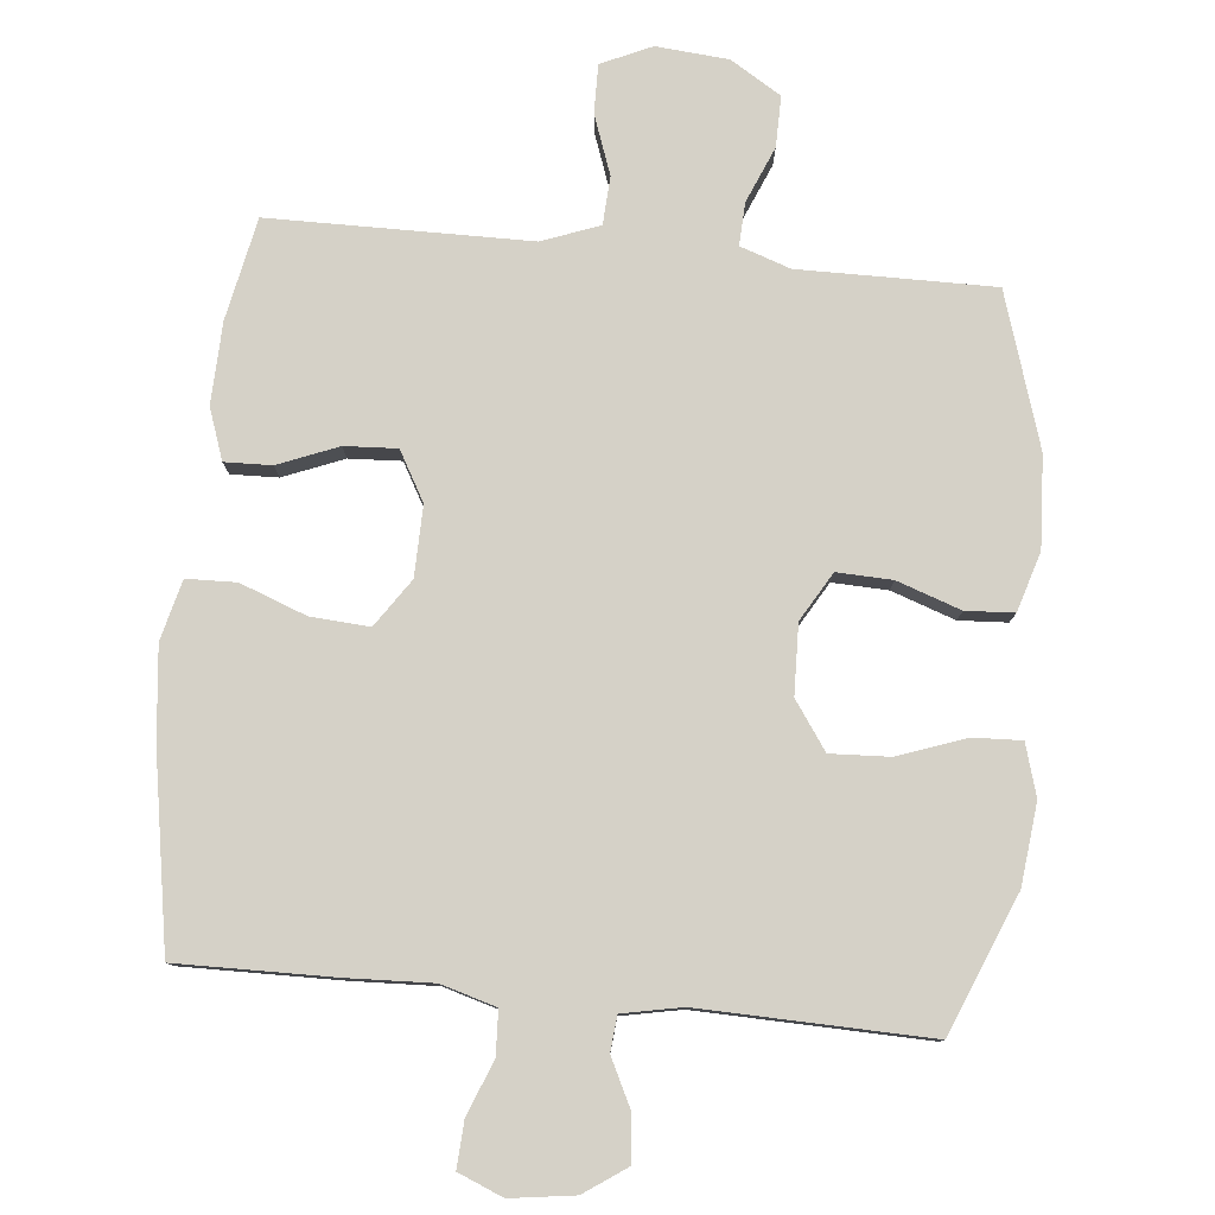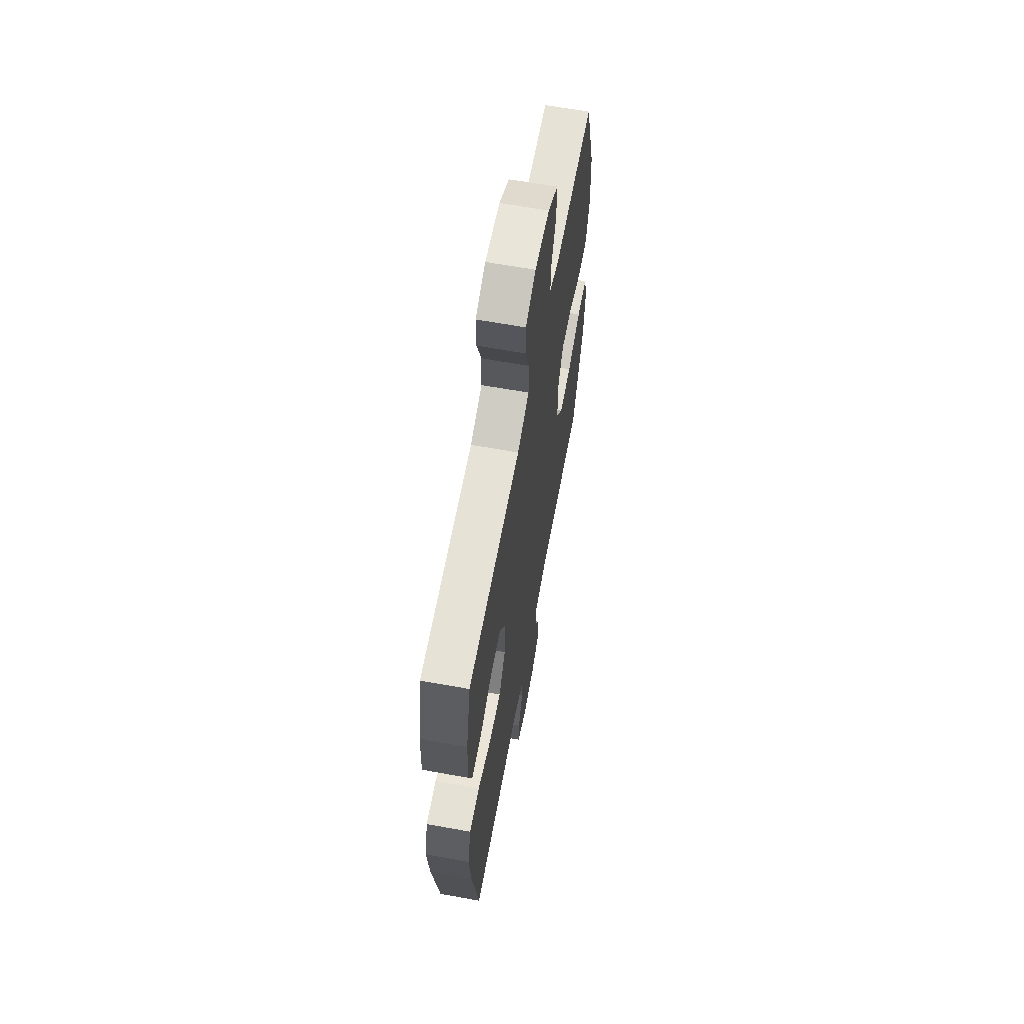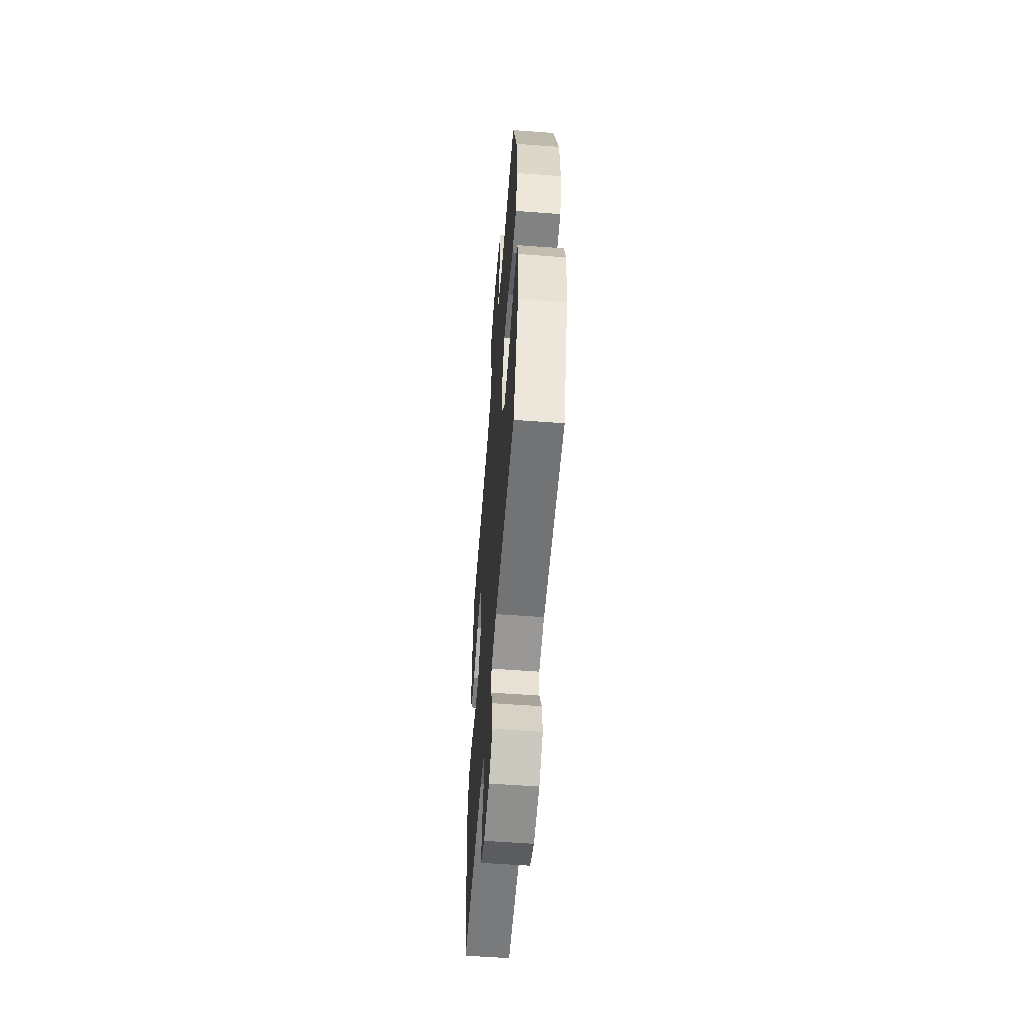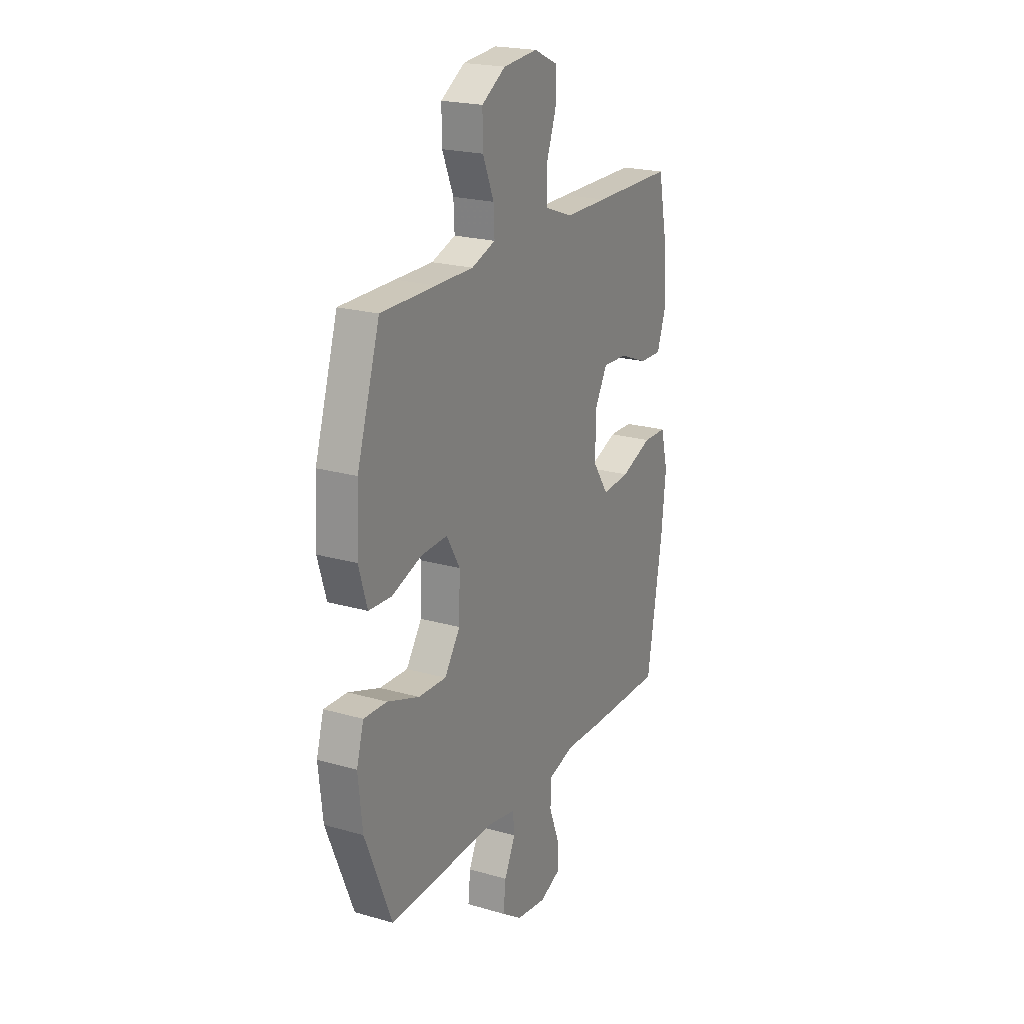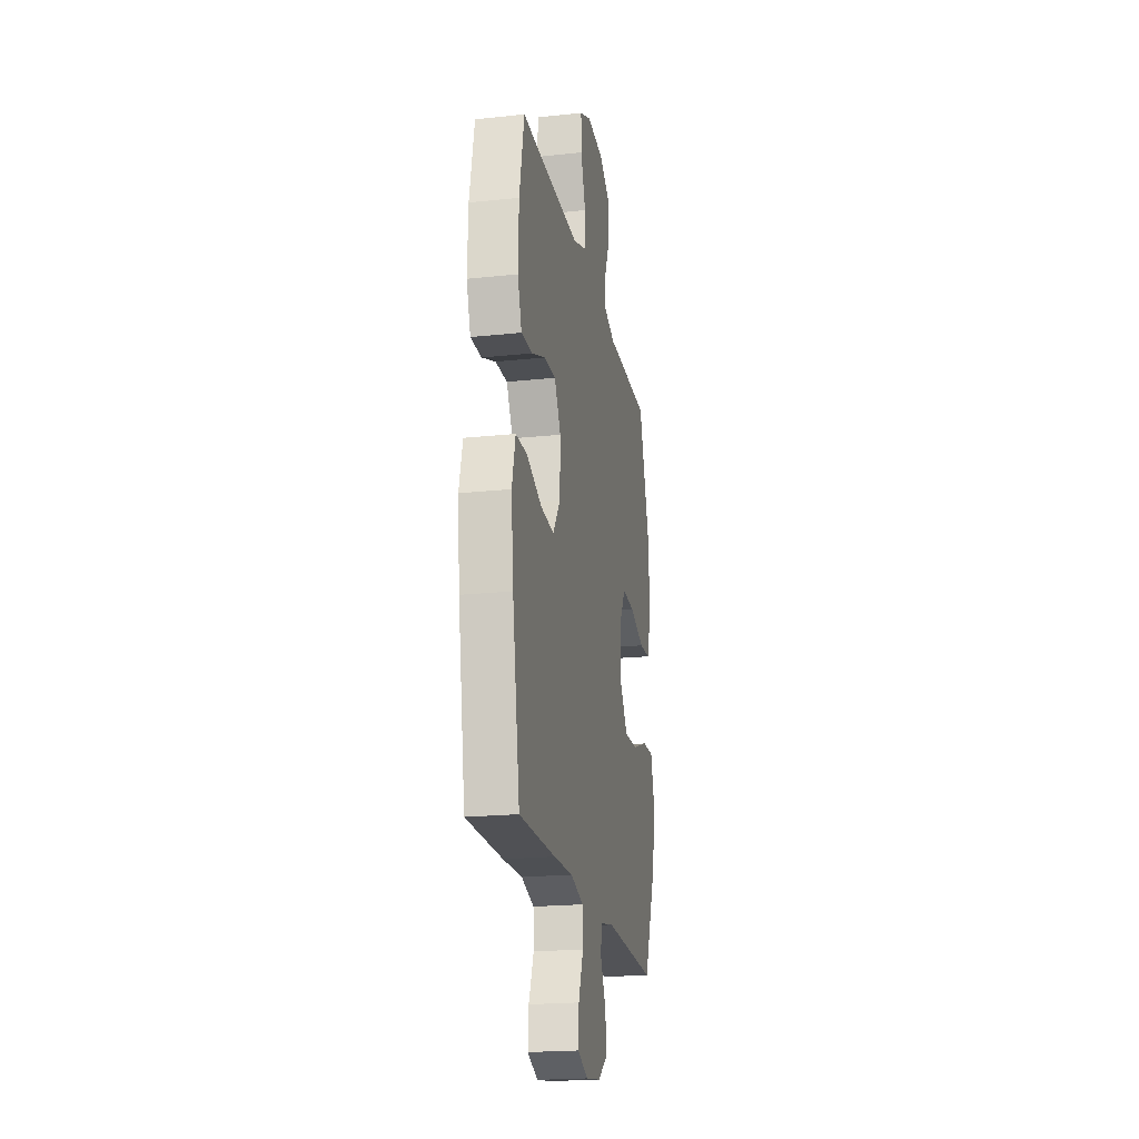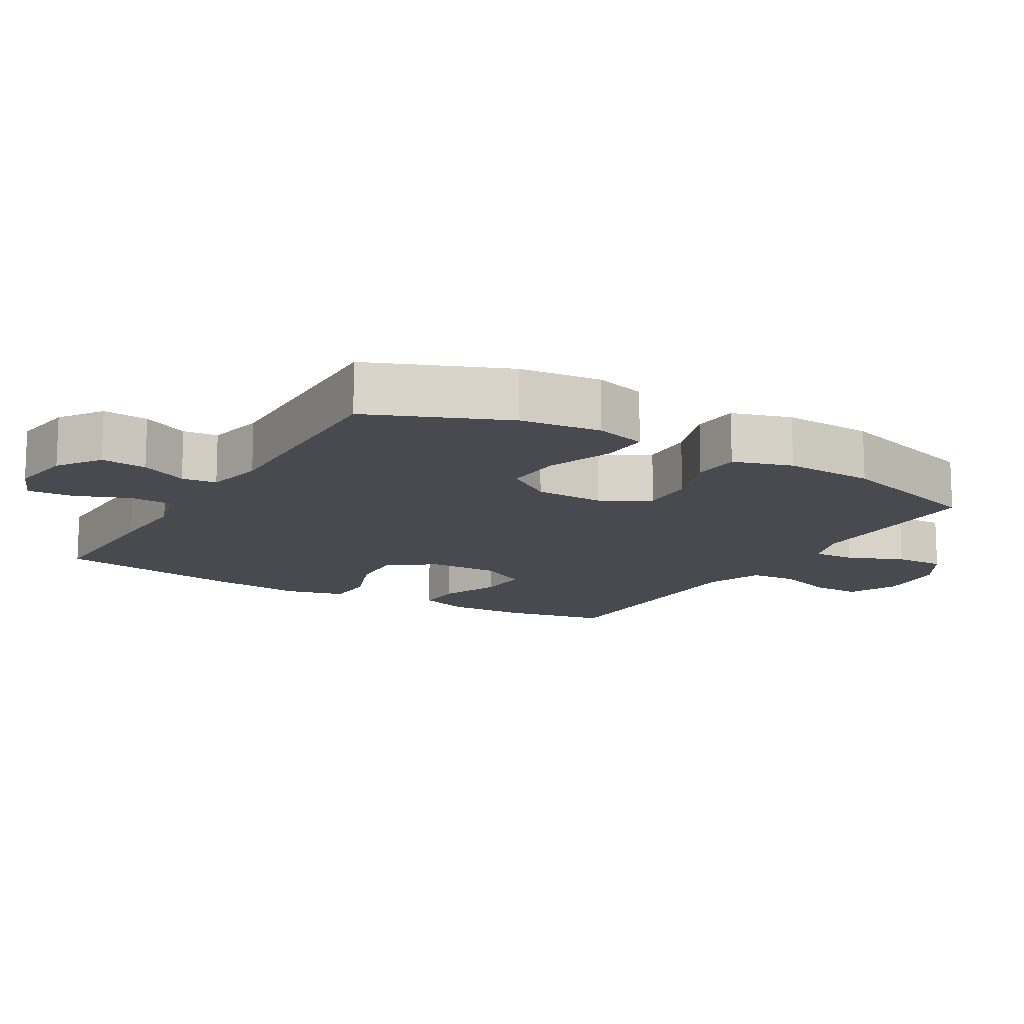
<metadata>
{"format":"obj","ext":"obj","renderer":"f3d","projection":"perspective","resolution":1024,"background":"white","views":[{"elev":79.3,"azim":-174.4,"up":"+Y"},{"elev":63.3,"azim":100.4,"up":"+Z"},{"elev":-57.3,"azim":-94.4,"up":"+Z"},{"elev":21.6,"azim":-63.0,"up":"+Z"},{"elev":-20.9,"azim":100.8,"up":"+Z"},{"elev":-13.6,"azim":-120.5,"up":"+Y"}]}
</metadata>
<code>
v -0.5 0.07 -0.5
v -0.582 0.07 -0.3
v -0.595 0.07 -0.182
v -0.573 0.07 -0.107
v -0.502 0.07 -0.11
v -0.405 0.07 -0.145
v -0.319 0.07 -0.149
v -0.271 0.07 -0.08
v -0.268 0.07 0.021
v -0.309 0.07 0.091
v -0.389 0.07 0.088
v -0.481 0.07 0.056
v -0.551 0.07 0.06
v -0.577 0.07 0.146
v -0.57 0.07 0.278
v -0.5 0.07 0.5
v -0.333 0.07 0.499
v -0.218 0.07 0.498
v -0.145 0.07 0.523
v -0.148 0.07 0.585
v -0.182 0.07 0.666
v -0.183 0.07 0.74
v -0.11 0.07 0.785
v -0.005 0.07 0.794
v 0.068 0.07 0.761
v 0.067 0.07 0.69
v 0.036 0.07 0.604
v 0.04 0.07 0.534
v 0.124 0.07 0.503
v 0.254 0.07 0.502
v 0.5 0.07 0.5
v 0.53 0.07 0.352
v 0.534 0.07 0.234
v 0.508 0.07 0.16
v 0.44 0.07 0.162
v 0.353 0.07 0.197
v 0.277 0.07 0.201
v 0.237 0.07 0.13
v 0.239 0.07 0.028
v 0.286 0.07 -0.041
v 0.371 0.07 -0.035
v 0.467 0.07 0.001
v 0.539 0.07 -0.001
v 0.561 0.07 -0.088
v 0.547 0.07 -0.222
v 0.5 0.07 -0.5
v 0.272 0.07 -0.497
v 0.15 0.07 -0.492
v 0.07 0.07 -0.515
v 0.067 0.07 -0.578
v 0.098 0.07 -0.658
v 0.102 0.07 -0.724
v 0.037 0.07 -0.751
v -0.056 0.07 -0.738
v -0.118 0.07 -0.695
v -0.111 0.07 -0.628
v -0.077 0.07 -0.559
v -0.082 0.07 -0.508
v -0.168 0.07 -0.491
v -0.5 0 -0.5
v -0.582 0 -0.3
v -0.595 0 -0.182
v -0.573 0 -0.107
v -0.502 0 -0.11
v -0.405 0 -0.145
v -0.319 0 -0.149
v -0.271 0 -0.08
v -0.268 0 0.021
v -0.309 0 0.091
v -0.389 0 0.088
v -0.481 0 0.056
v -0.551 0 0.06
v -0.577 0 0.146
v -0.57 0 0.278
v -0.5 0 0.5
v -0.333 0 0.499
v -0.218 0 0.498
v -0.145 0 0.523
v -0.148 0 0.585
v -0.182 0 0.666
v -0.183 0 0.74
v -0.11 0 0.785
v -0.005 0 0.794
v 0.068 0 0.761
v 0.067 0 0.69
v 0.036 0 0.604
v 0.04 0 0.534
v 0.124 0 0.503
v 0.254 0 0.502
v 0.5 0 0.5
v 0.53 0 0.352
v 0.534 0 0.234
v 0.508 0 0.16
v 0.44 0 0.162
v 0.353 0 0.197
v 0.277 0 0.201
v 0.237 0 0.13
v 0.239 0 0.028
v 0.286 0 -0.041
v 0.371 0 -0.035
v 0.467 0 0.001
v 0.539 0 -0.001
v 0.561 0 -0.088
v 0.547 0 -0.222
v 0.5 0 -0.5
v 0.272 0 -0.497
v 0.15 0 -0.492
v 0.07 0 -0.515
v 0.067 0 -0.578
v 0.098 0 -0.658
v 0.102 0 -0.724
v 0.037 0 -0.751
v -0.056 0 -0.738
v -0.118 0 -0.695
v -0.111 0 -0.628
v -0.077 0 -0.559
v -0.082 0 -0.508
v -0.168 0 -0.491
f 54 55 56 57
f 54 57 58
f 53 54 58
f 50 51 52 53
f 49 50 53 58
f 48 49 58 59
f 46 47 48
f 45 46 48
f 44 45 48 59
f 41 42 43 44
f 40 41 44 59
f 33 34 35 36
f 33 36 37
f 32 33 37
f 29 30 31 32
f 28 29 32 37
f 24 25 26 27
f 24 27 28
f 23 24 28
f 20 21 22 23
f 19 20 23 28
f 18 19 28 37
f 11 12 13 14
f 10 11 14 15
f 3 4 5 6
f 3 6 7
f 2 3 7
f 1 2 7
f 39 40 59 1
f 17 18 37 38
f 10 15 16 17
f 9 10 17 38
f 8 9 38 39
f 1 7 8 39
f 116 115 114 113
f 117 116 113
f 117 113 112
f 112 111 110 109
f 117 112 109 108
f 118 117 108 107
f 107 106 105
f 107 105 104
f 118 107 104 103
f 103 102 101 100
f 118 103 100 99
f 95 94 93 92
f 96 95 92
f 96 92 91
f 91 90 89 88
f 96 91 88 87
f 86 85 84 83
f 87 86 83
f 87 83 82
f 82 81 80 79
f 87 82 79 78
f 96 87 78 77
f 73 72 71 70
f 74 73 70 69
f 65 64 63 62
f 66 65 62
f 66 62 61
f 66 61 60
f 60 118 99 98
f 97 96 77 76
f 76 75 74 69
f 97 76 69 68
f 98 97 68 67
f 98 67 66 60
f 1 60 61 2
f 2 61 62 3
f 3 62 63 4
f 4 63 64 5
f 5 64 65 6
f 6 65 66 7
f 7 66 67 8
f 8 67 68 9
f 9 68 69 10
f 10 69 70 11
f 11 70 71 12
f 12 71 72 13
f 13 72 73 14
f 14 73 74 15
f 15 74 75 16
f 16 75 76 17
f 17 76 77 18
f 18 77 78 19
f 19 78 79 20
f 20 79 80 21
f 21 80 81 22
f 22 81 82 23
f 23 82 83 24
f 24 83 84 25
f 25 84 85 26
f 26 85 86 27
f 27 86 87 28
f 28 87 88 29
f 29 88 89 30
f 30 89 90 31
f 31 90 91 32
f 32 91 92 33
f 33 92 93 34
f 34 93 94 35
f 35 94 95 36
f 36 95 96 37
f 37 96 97 38
f 38 97 98 39
f 39 98 99 40
f 40 99 100 41
f 41 100 101 42
f 42 101 102 43
f 43 102 103 44
f 44 103 104 45
f 45 104 105 46
f 46 105 106 47
f 47 106 107 48
f 48 107 108 49
f 49 108 109 50
f 50 109 110 51
f 51 110 111 52
f 52 111 112 53
f 53 112 113 54
f 54 113 114 55
f 55 114 115 56
f 56 115 116 57
f 57 116 117 58
f 58 117 118 59
f 59 118 60 1

</code>
